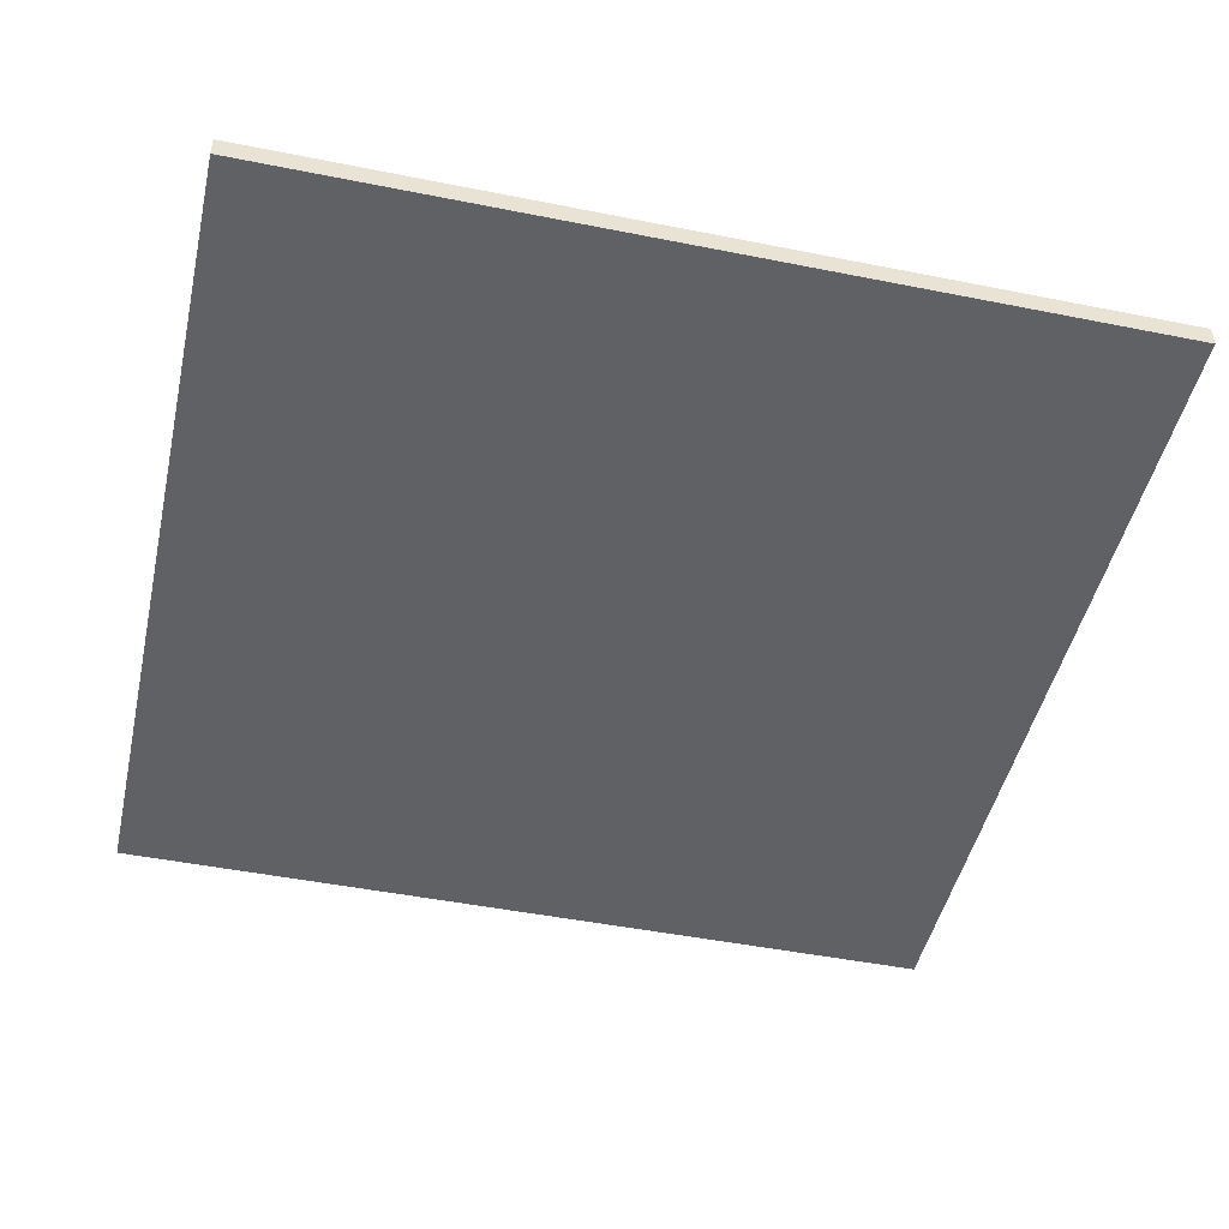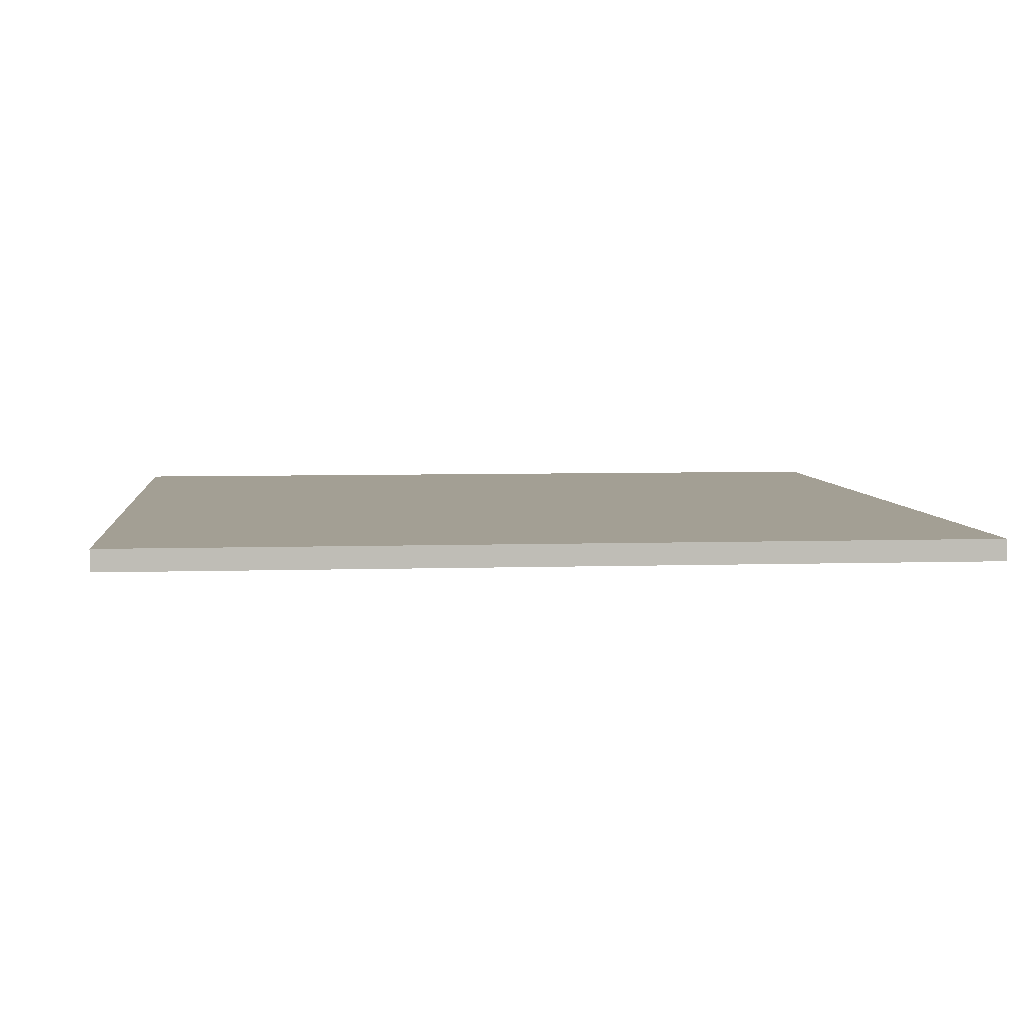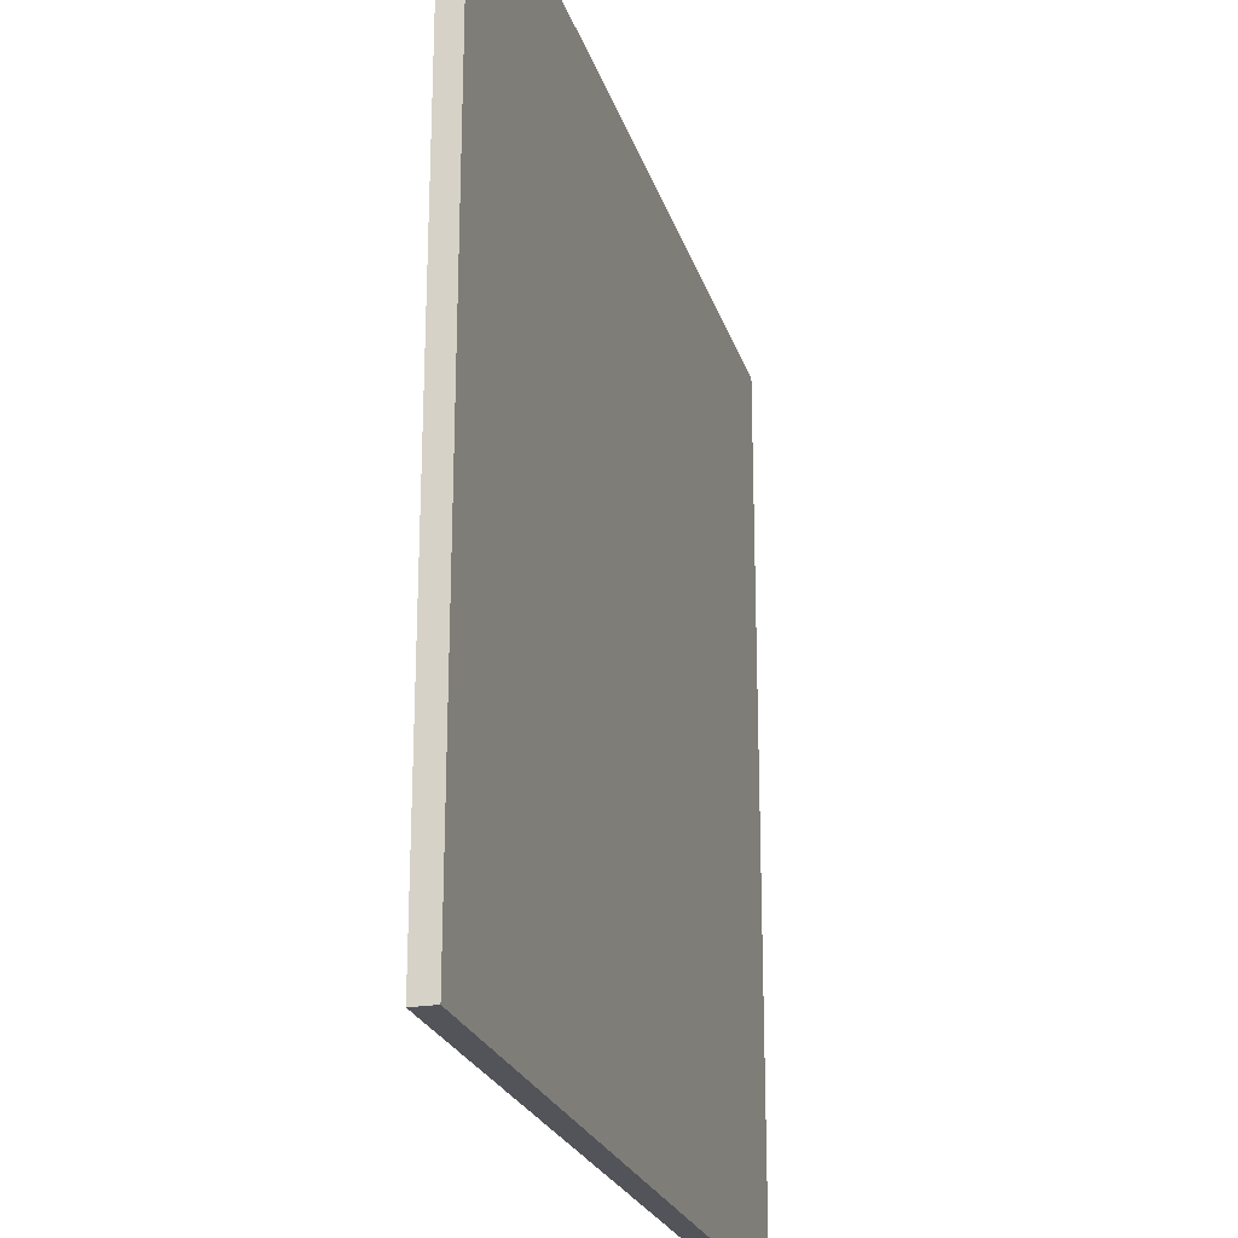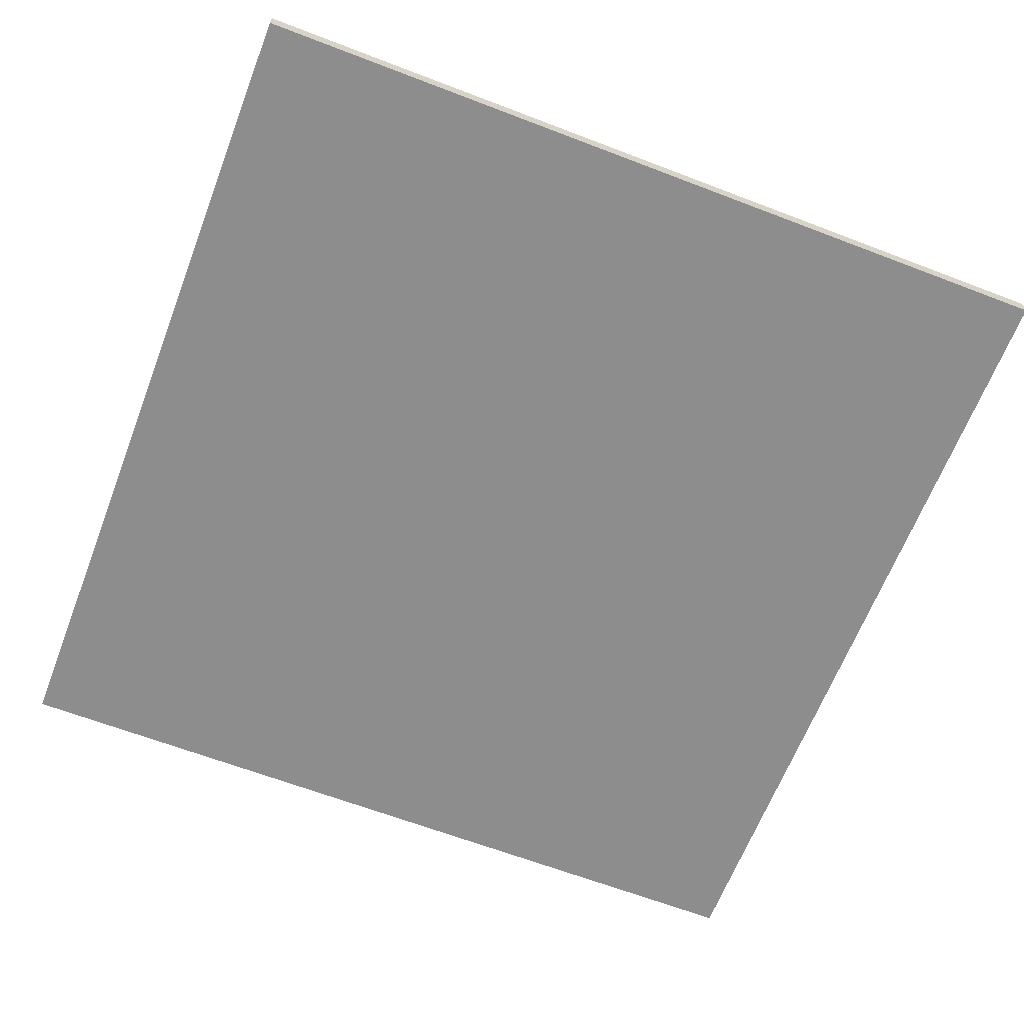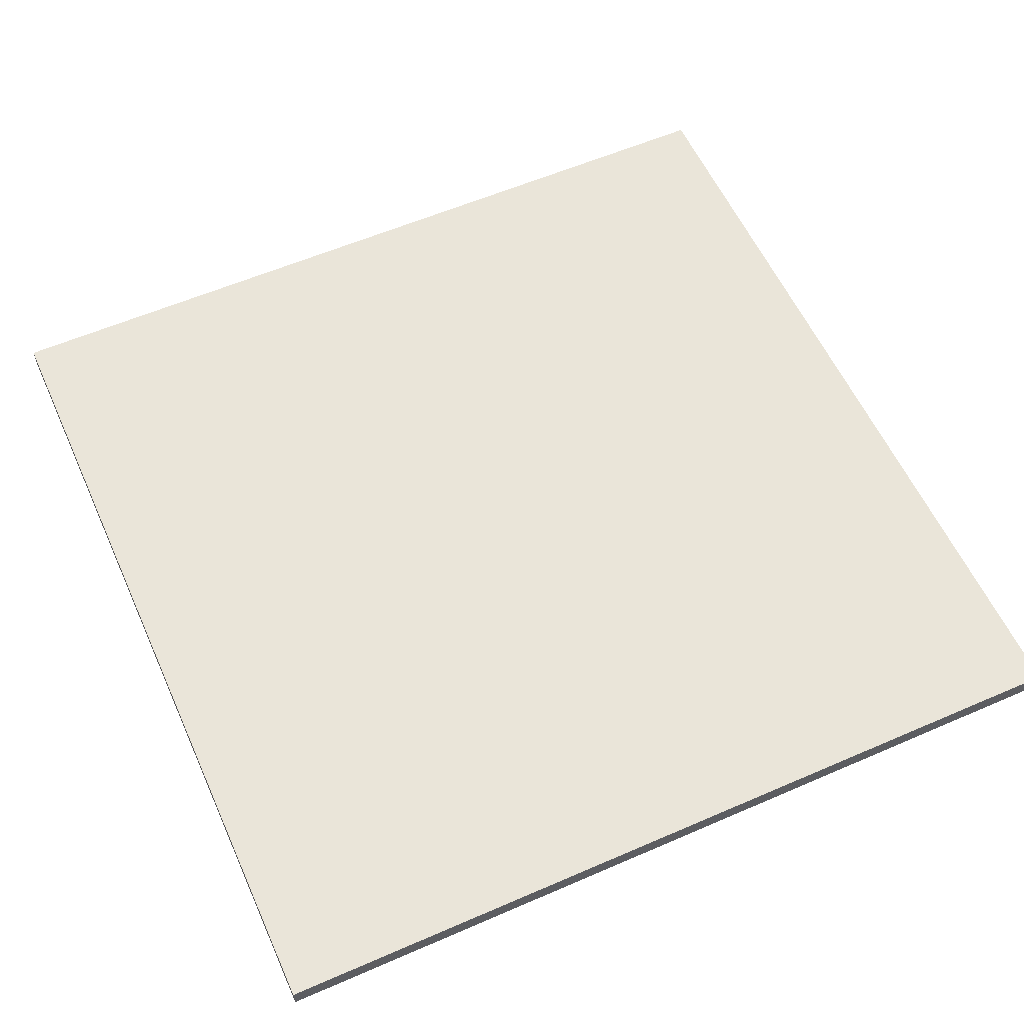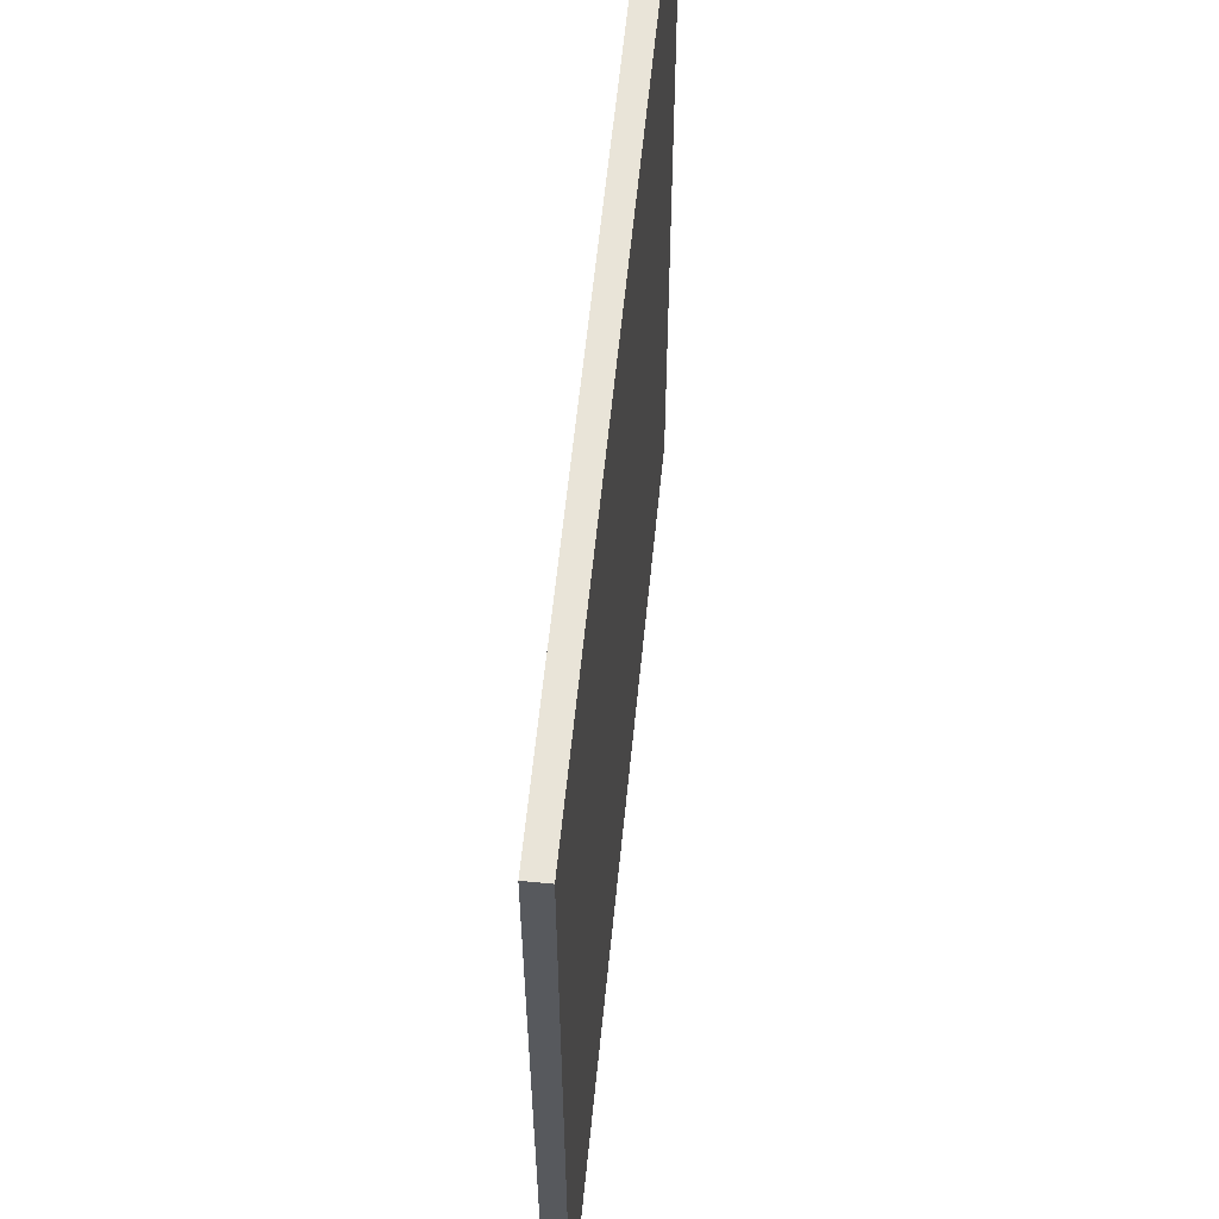
<metadata>
{"format":"obj","ext":"obj","renderer":"f3d","projection":"perspective","resolution":1024,"background":"white","views":[{"elev":-47.3,"azim":167.3,"up":"+Y"},{"elev":5.4,"azim":174.2,"up":"+Y"},{"elev":-23.7,"azim":105.5,"up":"+Z"},{"elev":-64.6,"azim":-111.1,"up":"+Y"},{"elev":58.1,"azim":-114.2,"up":"+Y"},{"elev":60.4,"azim":95.7,"up":"+Z"}]}
</metadata>
<code>
o
v -2 0 2.1
v -2 0 2
v -2 0 1.3
v -2 0 1.2
v -2 0 0.5
v -2 0 0.4
v -2 0 -0.3
v -2 0 -0.4
v -2 0 -1.1
v -2 0 -1.2
v -2 0 -1.9
v -2 0.1 2.1
v -2 0.1 2
v -2 0.1 1.3
v -2 0.1 1.2
v -2 0.1 0.5
v -2 0.1 0.4
v -2 0.1 -0.3
v -2 0.1 -0.4
v -2 0.1 -1.1
v -2 0.1 -1.2
v -2 0.1 -1.9
v 2 0 2.1
v 2 0 -1.9
v 2 0.1 2.1
v 2 0.1 -1.9
v -2 0 2.1
v -2 0.1 2.1
v 2 0 2.1
v 2 0.1 2.1
v -2 0 -1.9
v -2 0.1 -1.9
v -1.3 0 -1.9
v -1.3 0.1 -1.9
v -1.2 0 -1.9
v -1.2 0.1 -1.9
v -0.5 0 -1.9
v -0.5 0.1 -1.9
v -0.4 0 -1.9
v -0.4 0.1 -1.9
v 0.3 0 -1.9
v 0.3 0.1 -1.9
v 0.4 0 -1.9
v 0.4 0.1 -1.9
v 1.1 0 -1.9
v 1.1 0.1 -1.9
v 1.2 0 -1.9
v 1.2 0.1 -1.9
v 1.9 0 -1.9
v 1.9 0.1 -1.9
v 2 0 -1.9
v 2 0.1 -1.9
v -2 0 2.1
v 2 0 2.1
v -2 0 2
v -1.3 0 2
v -1.2 0 2
v -0.5 0 2
v -0.4 0 2
v 0.3 0 2
v 0.4 0 2
v 1.1 0 2
v 1.2 0 2
v 1.9 0 2
v -2 0 1.3
v -1.3 0 1.3
v -1.2 0 1.3
v -0.5 0 1.3
v -0.4 0 1.3
v 0.3 0 1.3
v 0.4 0 1.3
v 1.1 0 1.3
v 1.2 0 1.3
v 1.9 0 1.3
v -2 0 1.2
v -1.3 0 1.2
v -1.2 0 1.2
v -0.5 0 1.2
v -0.4 0 1.2
v 0.3 0 1.2
v 0.4 0 1.2
v 1.1 0 1.2
v 1.2 0 1.2
v 1.9 0 1.2
v -2 0 0.5
v -1.3 0 0.5
v -1.2 0 0.5
v -0.5 0 0.5
v -0.4 0 0.5
v 0.3 0 0.5
v 0.4 0 0.5
v 1.1 0 0.5
v 1.2 0 0.5
v 1.9 0 0.5
v -2 0 0.4
v -1.3 0 0.4
v -1.2 0 0.4
v -0.5 0 0.4
v -0.4 0 0.4
v 0.3 0 0.4
v 0.4 0 0.4
v 1.1 0 0.4
v 1.2 0 0.4
v 1.9 0 0.4
v -2 0 -0.3
v -1.3 0 -0.3
v -1.2 0 -0.3
v -0.5 0 -0.3
v -0.4 0 -0.3
v 0.3 0 -0.3
v 0.4 0 -0.3
v 1.1 0 -0.3
v 1.2 0 -0.3
v 1.9 0 -0.3
v -2 0 -0.4
v -1.3 0 -0.4
v -1.2 0 -0.4
v -0.5 0 -0.4
v -0.4 0 -0.4
v 0.3 0 -0.4
v 0.4 0 -0.4
v 1.1 0 -0.4
v 1.2 0 -0.4
v 1.9 0 -0.4
v -2 0 -1.1
v -1.3 0 -1.1
v -1.2 0 -1.1
v -0.5 0 -1.1
v -0.4 0 -1.1
v 0.3 0 -1.1
v 0.4 0 -1.1
v 1.1 0 -1.1
v 1.2 0 -1.1
v 1.9 0 -1.1
v -2 0 -1.2
v -1.3 0 -1.2
v -1.2 0 -1.2
v -0.5 0 -1.2
v -0.4 0 -1.2
v 0.3 0 -1.2
v 0.4 0 -1.2
v 1.1 0 -1.2
v 1.2 0 -1.2
v 1.9 0 -1.2
v -2 0 -1.9
v -1.3 0 -1.9
v -1.2 0 -1.9
v -0.5 0 -1.9
v -0.4 0 -1.9
v 0.3 0 -1.9
v 0.4 0 -1.9
v 1.1 0 -1.9
v 1.2 0 -1.9
v 1.9 0 -1.9
v 2 0 -1.9
v -2 0.1 2.1
v 2 0.1 2.1
v -2 0.1 2
v -1.3 0.1 2
v -1.2 0.1 2
v -0.5 0.1 2
v -0.4 0.1 2
v 0.3 0.1 2
v 0.4 0.1 2
v 1.1 0.1 2
v 1.2 0.1 2
v 1.9 0.1 2
v -2 0.1 1.3
v -1.3 0.1 1.3
v -1.2 0.1 1.3
v -0.5 0.1 1.3
v -0.4 0.1 1.3
v 0.3 0.1 1.3
v 0.4 0.1 1.3
v 1.1 0.1 1.3
v 1.2 0.1 1.3
v 1.9 0.1 1.3
v -2 0.1 1.2
v -1.3 0.1 1.2
v -1.2 0.1 1.2
v -0.5 0.1 1.2
v -0.4 0.1 1.2
v 0.3 0.1 1.2
v 0.4 0.1 1.2
v 1.1 0.1 1.2
v 1.2 0.1 1.2
v 1.9 0.1 1.2
v -2 0.1 0.5
v -1.3 0.1 0.5
v -1.2 0.1 0.5
v -0.5 0.1 0.5
v -0.4 0.1 0.5
v 0.3 0.1 0.5
v 0.4 0.1 0.5
v 1.1 0.1 0.5
v 1.2 0.1 0.5
v 1.9 0.1 0.5
v -2 0.1 0.4
v -1.3 0.1 0.4
v -1.2 0.1 0.4
v -0.5 0.1 0.4
v -0.4 0.1 0.4
v 0.3 0.1 0.4
v 0.4 0.1 0.4
v 1.1 0.1 0.4
v 1.2 0.1 0.4
v 1.9 0.1 0.4
v -2 0.1 -0.3
v -1.3 0.1 -0.3
v -1.2 0.1 -0.3
v -0.5 0.1 -0.3
v -0.4 0.1 -0.3
v 0.3 0.1 -0.3
v 0.4 0.1 -0.3
v 1.1 0.1 -0.3
v 1.2 0.1 -0.3
v 1.9 0.1 -0.3
v -2 0.1 -0.4
v -1.3 0.1 -0.4
v -1.2 0.1 -0.4
v -0.5 0.1 -0.4
v -0.4 0.1 -0.4
v 0.3 0.1 -0.4
v 0.4 0.1 -0.4
v 1.1 0.1 -0.4
v 1.2 0.1 -0.4
v 1.9 0.1 -0.4
v -2 0.1 -1.1
v -1.3 0.1 -1.1
v -1.2 0.1 -1.1
v -0.5 0.1 -1.1
v -0.4 0.1 -1.1
v 0.3 0.1 -1.1
v 0.4 0.1 -1.1
v 1.1 0.1 -1.1
v 1.2 0.1 -1.1
v 1.9 0.1 -1.1
v -2 0.1 -1.2
v -1.3 0.1 -1.2
v -1.2 0.1 -1.2
v -0.5 0.1 -1.2
v -0.4 0.1 -1.2
v 0.3 0.1 -1.2
v 0.4 0.1 -1.2
v 1.1 0.1 -1.2
v 1.2 0.1 -1.2
v 1.9 0.1 -1.2
v -2 0.1 -1.9
v -1.3 0.1 -1.9
v -1.2 0.1 -1.9
v -0.5 0.1 -1.9
v -0.4 0.1 -1.9
v 0.3 0.1 -1.9
v 0.4 0.1 -1.9
v 1.1 0.1 -1.9
v 1.2 0.1 -1.9
v 1.9 0.1 -1.9
v 2 0.1 -1.9
f 12 2 1
f 13 3 2
f 13 2 12
f 14 4 3
f 14 3 13
f 15 5 4
f 15 4 14
f 16 6 5
f 16 5 15
f 17 7 6
f 17 6 16
f 18 8 7
f 18 7 17
f 19 9 8
f 19 8 18
f 20 10 9
f 20 9 19
f 21 11 10
f 21 10 20
f 22 11 21
f 23 24 25
f 25 24 26
f 29 28 27
f 30 28 29
f 31 32 33
f 33 32 34
f 33 34 35
f 35 34 36
f 35 36 37
f 37 36 38
f 37 38 39
f 39 38 40
f 39 40 41
f 41 40 42
f 41 42 43
f 43 42 44
f 43 44 45
f 45 44 46
f 45 46 47
f 47 46 48
f 47 48 49
f 49 48 50
f 49 50 51
f 51 50 52
f 55 54 53
f 56 54 55
f 57 54 56
f 58 54 57
f 59 54 58
f 60 54 59
f 61 54 60
f 62 54 61
f 63 54 62
f 64 54 63
f 65 56 55
f 66 57 56
f 66 56 65
f 67 58 57
f 67 57 66
f 68 59 58
f 68 58 67
f 69 60 59
f 69 59 68
f 70 61 60
f 70 60 69
f 71 62 61
f 71 61 70
f 72 63 62
f 72 62 71
f 73 64 63
f 73 63 72
f 74 54 64
f 74 64 73
f 75 73 72
f 75 66 65
f 75 74 73
f 75 72 71
f 75 71 70
f 75 70 69
f 75 69 68
f 75 68 67
f 75 67 66
f 76 74 75
f 77 74 76
f 78 74 77
f 79 74 78
f 80 74 79
f 81 74 80
f 82 74 81
f 83 74 82
f 84 54 74
f 84 74 83
f 85 76 75
f 86 77 76
f 86 76 85
f 87 78 77
f 87 77 86
f 88 79 78
f 88 78 87
f 89 80 79
f 89 79 88
f 90 81 80
f 90 80 89
f 91 82 81
f 91 81 90
f 92 83 82
f 92 82 91
f 93 84 83
f 93 83 92
f 94 54 84
f 94 84 93
f 95 91 90
f 95 93 92
f 95 94 93
f 95 92 91
f 95 90 89
f 95 89 88
f 95 88 87
f 95 87 86
f 95 86 85
f 96 94 95
f 97 94 96
f 98 94 97
f 99 94 98
f 100 94 99
f 101 94 100
f 102 94 101
f 103 94 102
f 104 54 94
f 104 94 103
f 105 96 95
f 106 97 96
f 106 96 105
f 107 98 97
f 107 97 106
f 108 99 98
f 108 98 107
f 109 100 99
f 109 99 108
f 110 101 100
f 110 100 109
f 111 102 101
f 111 101 110
f 112 103 102
f 112 102 111
f 113 104 103
f 113 103 112
f 114 54 104
f 114 104 113
f 115 111 110
f 115 113 112
f 115 114 113
f 115 112 111
f 115 110 109
f 115 109 108
f 115 108 107
f 115 107 106
f 115 106 105
f 116 114 115
f 117 114 116
f 118 114 117
f 119 114 118
f 120 114 119
f 121 114 120
f 122 114 121
f 123 114 122
f 124 54 114
f 124 114 123
f 125 116 115
f 126 117 116
f 126 116 125
f 127 118 117
f 127 117 126
f 128 119 118
f 128 118 127
f 129 120 119
f 129 119 128
f 130 121 120
f 130 120 129
f 131 122 121
f 131 121 130
f 132 123 122
f 132 122 131
f 133 124 123
f 133 123 132
f 134 54 124
f 134 124 133
f 135 131 130
f 135 133 132
f 135 134 133
f 135 132 131
f 135 130 129
f 135 129 128
f 135 128 127
f 135 127 126
f 135 126 125
f 136 134 135
f 137 134 136
f 138 134 137
f 139 134 138
f 140 134 139
f 141 134 140
f 142 134 141
f 143 134 142
f 144 54 134
f 144 134 143
f 145 136 135
f 146 137 136
f 146 136 145
f 147 138 137
f 147 137 146
f 148 139 138
f 148 138 147
f 149 140 139
f 149 139 148
f 150 141 140
f 150 140 149
f 151 142 141
f 151 141 150
f 152 143 142
f 152 142 151
f 153 144 143
f 153 143 152
f 154 54 144
f 154 144 153
f 155 54 154
f 156 157 158
f 158 157 159
f 159 157 160
f 160 157 161
f 161 157 162
f 162 157 163
f 163 157 164
f 164 157 165
f 165 157 166
f 166 157 167
f 158 159 168
f 159 160 169
f 168 159 169
f 160 161 170
f 169 160 170
f 161 162 171
f 170 161 171
f 162 163 172
f 171 162 172
f 163 164 173
f 172 163 173
f 164 165 174
f 173 164 174
f 165 166 175
f 174 165 175
f 166 167 176
f 175 166 176
f 167 157 177
f 176 167 177
f 175 176 178
f 168 169 178
f 176 177 178
f 174 175 178
f 173 174 178
f 172 173 178
f 171 172 178
f 170 171 178
f 169 170 178
f 178 177 179
f 179 177 180
f 180 177 181
f 181 177 182
f 182 177 183
f 183 177 184
f 184 177 185
f 185 177 186
f 177 157 187
f 186 177 187
f 178 179 188
f 179 180 189
f 188 179 189
f 180 181 190
f 189 180 190
f 181 182 191
f 190 181 191
f 182 183 192
f 191 182 192
f 183 184 193
f 192 183 193
f 184 185 194
f 193 184 194
f 185 186 195
f 194 185 195
f 186 187 196
f 195 186 196
f 187 157 197
f 196 187 197
f 193 194 198
f 195 196 198
f 196 197 198
f 194 195 198
f 192 193 198
f 191 192 198
f 190 191 198
f 189 190 198
f 188 189 198
f 198 197 199
f 199 197 200
f 200 197 201
f 201 197 202
f 202 197 203
f 203 197 204
f 204 197 205
f 205 197 206
f 197 157 207
f 206 197 207
f 198 199 208
f 199 200 209
f 208 199 209
f 200 201 210
f 209 200 210
f 201 202 211
f 210 201 211
f 202 203 212
f 211 202 212
f 203 204 213
f 212 203 213
f 204 205 214
f 213 204 214
f 205 206 215
f 214 205 215
f 206 207 216
f 215 206 216
f 207 157 217
f 216 207 217
f 213 214 218
f 215 216 218
f 216 217 218
f 214 215 218
f 212 213 218
f 211 212 218
f 210 211 218
f 209 210 218
f 208 209 218
f 218 217 219
f 219 217 220
f 220 217 221
f 221 217 222
f 222 217 223
f 223 217 224
f 224 217 225
f 225 217 226
f 217 157 227
f 226 217 227
f 218 219 228
f 219 220 229
f 228 219 229
f 220 221 230
f 229 220 230
f 221 222 231
f 230 221 231
f 222 223 232
f 231 222 232
f 223 224 233
f 232 223 233
f 224 225 234
f 233 224 234
f 225 226 235
f 234 225 235
f 226 227 236
f 235 226 236
f 227 157 237
f 236 227 237
f 233 234 238
f 235 236 238
f 236 237 238
f 234 235 238
f 232 233 238
f 231 232 238
f 230 231 238
f 229 230 238
f 228 229 238
f 238 237 239
f 239 237 240
f 240 237 241
f 241 237 242
f 242 237 243
f 243 237 244
f 244 237 245
f 245 237 246
f 237 157 247
f 246 237 247
f 238 239 248
f 239 240 249
f 248 239 249
f 240 241 250
f 249 240 250
f 241 242 251
f 250 241 251
f 242 243 252
f 251 242 252
f 243 244 253
f 252 243 253
f 244 245 254
f 253 244 254
f 245 246 255
f 254 245 255
f 246 247 256
f 255 246 256
f 247 157 257
f 256 247 257
f 257 157 258

</code>
